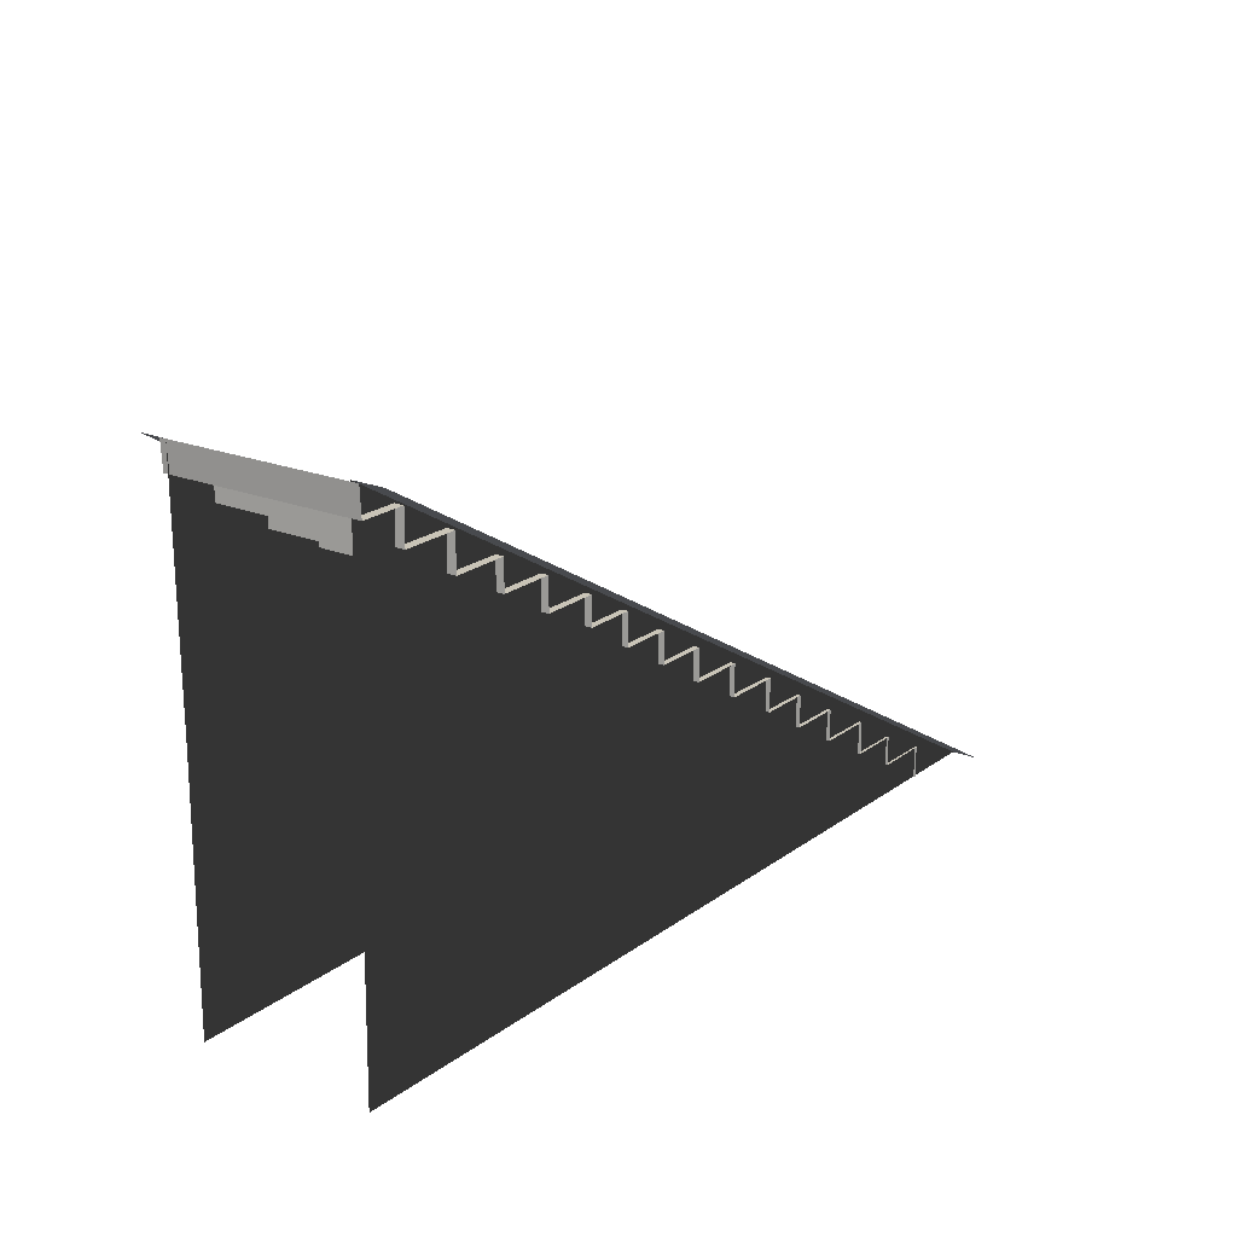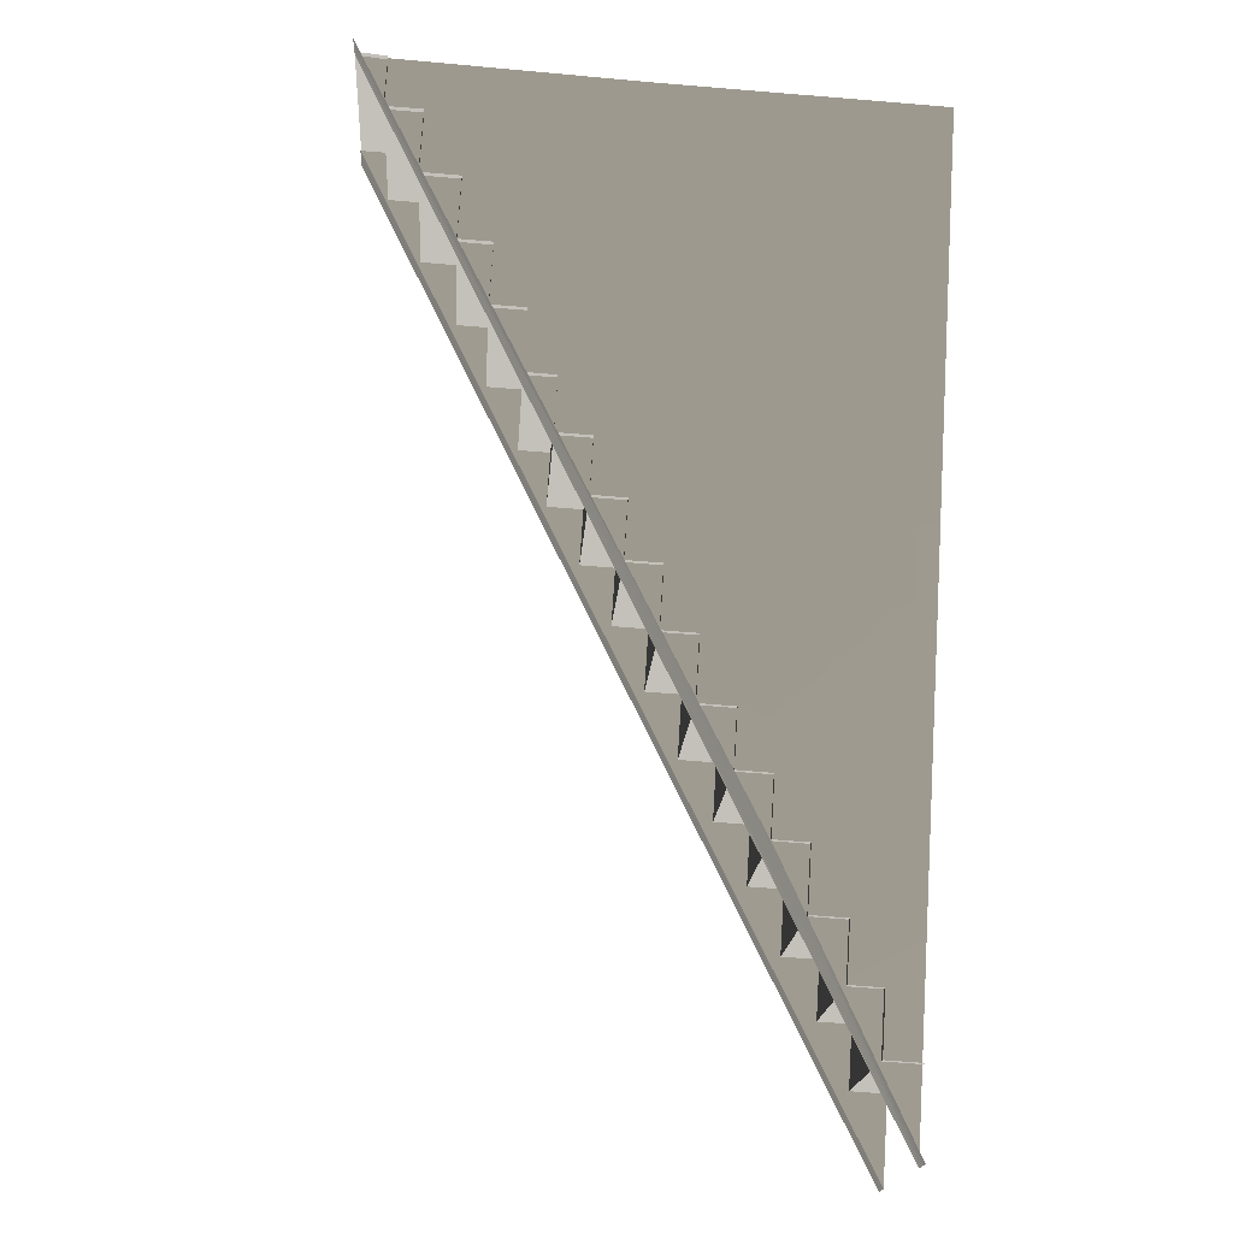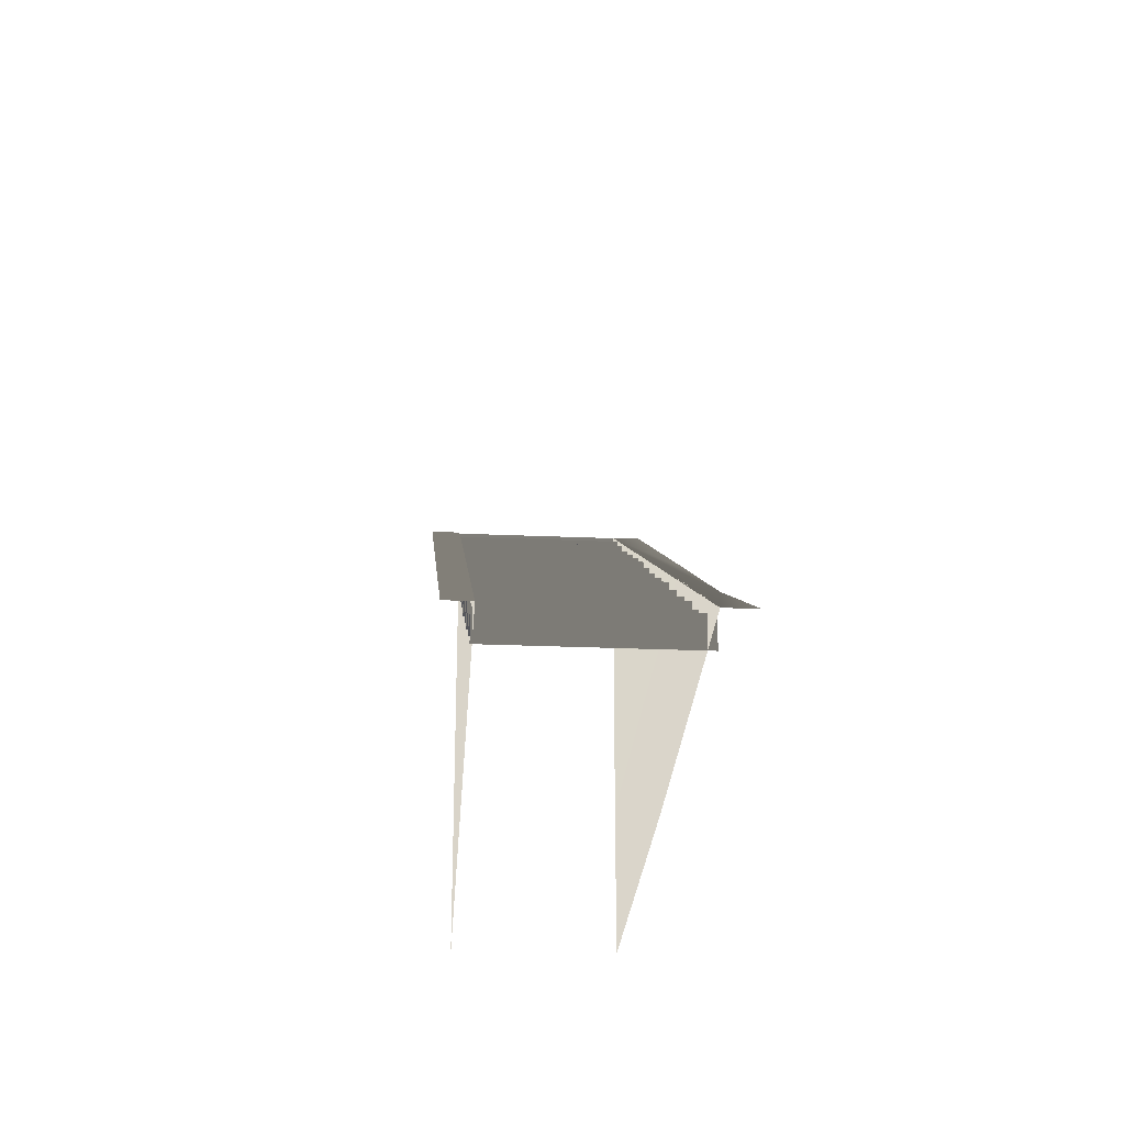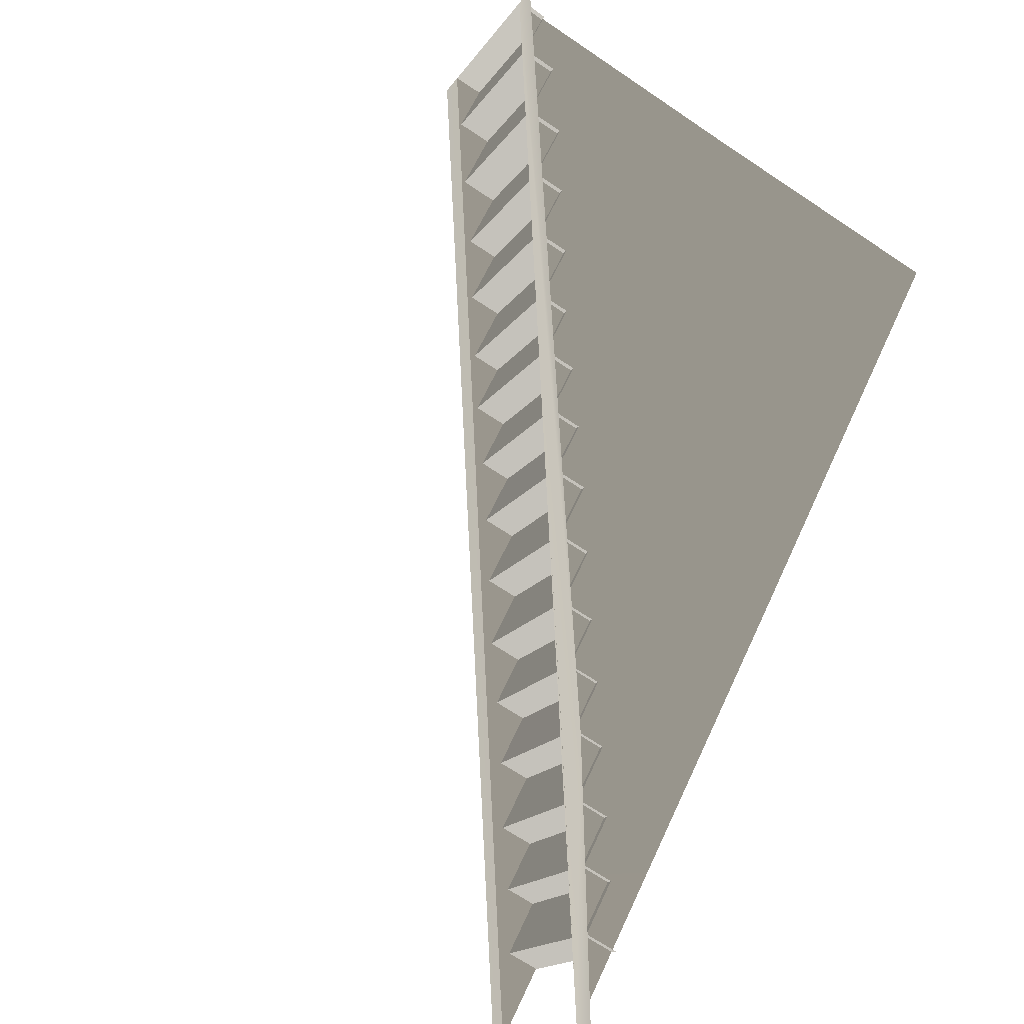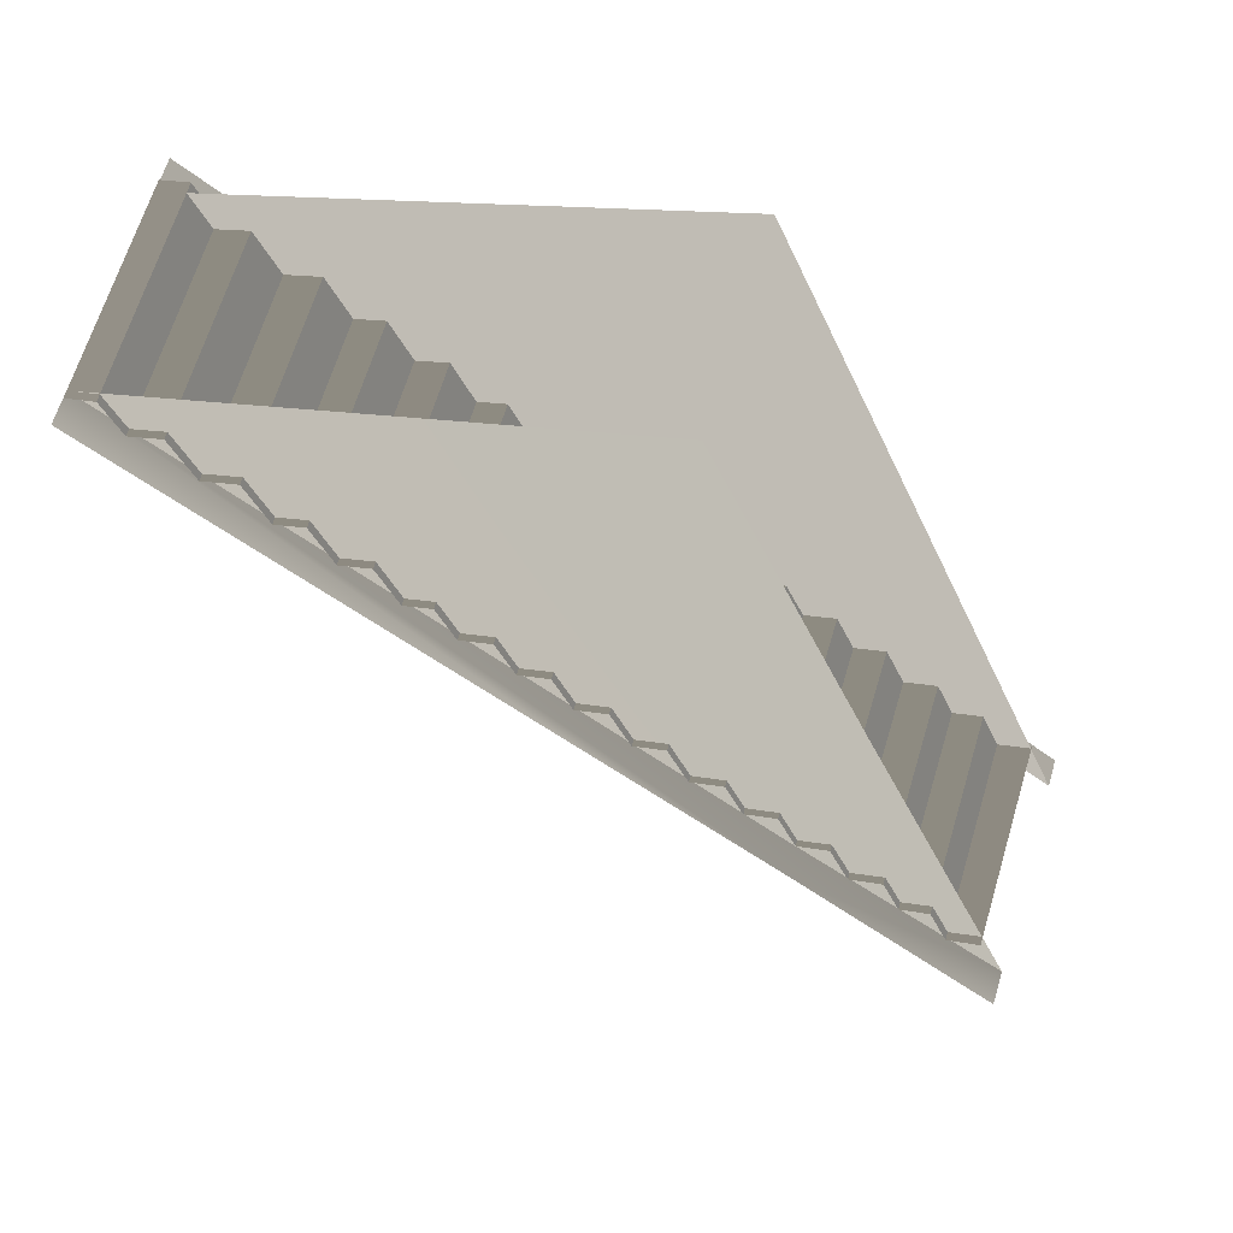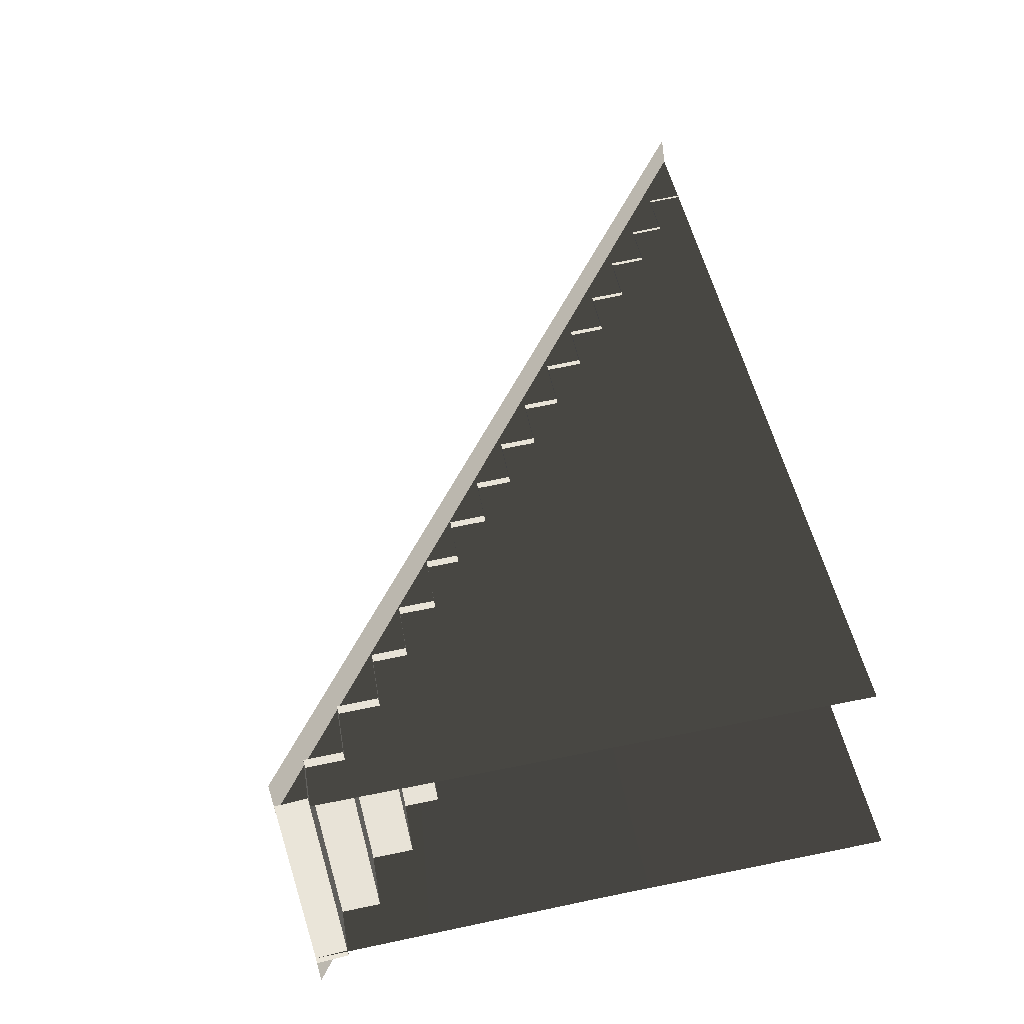
<metadata>
{"format":"obj","ext":"obj","renderer":"f3d","projection":"perspective","resolution":1024,"background":"white","views":[{"elev":20.0,"azim":-12.6,"up":"+Y"},{"elev":-65.2,"azim":-94.8,"up":"+Z"},{"elev":-26.2,"azim":127.2,"up":"+Y"},{"elev":-69.8,"azim":-123.6,"up":"+Z"},{"elev":12.9,"azim":-64.1,"up":"+Z"},{"elev":79.6,"azim":-101.3,"up":"+Z"}]}
</metadata>
<code>
g tizi10
v -81.34 50.09 38.68
v -77.51 49.99 43.09
v -16.84 0.07826 -18.23
v 54.53 -49.92 -72.2
v 50.36 -49.92 -76.97
v 15.26 -24.92 -46.59
v -53.73 50.08 69.74
v -49.58 50.08 74.48
v 82.15 -49.92 -40.24
v 78.75 -49.94 -44.23
v -12.87 0.8845 -13.68
v -12.87 -24.92 -13.68
v 19.23 -23.53 -42.04
v -77.07 0.07827 43.02
v -77.51 49.99 43.09
v -77.07 -24.91 43.02
v -77.07 -49.92 43.02
v -12.87 -49.92 -13.68
v 54.53 -49.92 -72.2
v 78.75 -49.94 -44.23
v -54.35 -50.08 70.29
v -53.73 50.08 69.74
v 17.29 -25.24 -41.77
v 9.404 -25.26 -34.85
v 42.88 -25.24 -12.45
v 35 -25.26 -5.536
v 17.29 -31.42 -41.77
v 17.29 -25.24 -41.77
v 42.88 -31.42 -12.45
v 42.88 -25.24 -12.45
v 25.79 -31.42 -49.22
v 17.29 -31.42 -41.77
v 51.38 -31.42 -19.91
v 42.88 -31.42 -12.45
v 25.79 -37.85 -49.22
v 25.79 -31.42 -49.22
v 51.38 -37.85 -19.91
v 51.38 -31.42 -19.91
v 33.51 -37.85 -55.99
v 25.79 -37.85 -49.22
v 59.1 -37.85 -26.68
v 51.38 -37.85 -19.91
v 33.51 -43.67 -55.99
v 33.51 -37.85 -55.99
v 59.1 -43.67 -26.68
v 59.1 -37.85 -26.68
v 41.75 -43.67 -63.23
v 33.51 -43.67 -55.99
v 67.35 -43.67 -33.91
v 59.1 -43.67 -26.68
v 41.75 -50.07 -63.22
v 41.75 -43.67 -63.23
v 67.34 -50.07 -33.91
v 67.35 -43.67 -33.91
v -71.3 44.42 35.94
v -78.1 44.42 41.9
v -45.71 44.42 65.26
v -52.5 44.42 71.22
v -71.3 37.74 35.94
v -71.3 44.42 35.94
v -45.71 37.74 65.26
v -45.71 44.42 65.26
v -62.8 37.74 28.49
v -71.3 37.74 35.94
v -37.21 37.74 57.8
v -45.71 37.74 65.26
v -62.8 30.62 28.49
v -62.8 37.74 28.49
v -37.21 30.62 57.8
v -37.21 37.74 57.8
v -54.37 30.62 21.09
v -62.8 30.62 28.49
v -28.77 30.62 50.4
v -37.21 30.62 57.8
v -54.37 24.58 21.09
v -54.37 30.62 21.09
v -28.77 24.58 50.4
v -28.77 30.62 50.4
v -46.12 24.58 13.85
v -54.37 24.58 21.09
v -20.53 24.58 43.17
v -28.77 24.58 50.4
v -46.13 18.23 13.86
v -46.12 24.58 13.85
v -20.54 18.23 43.18
v -20.53 24.58 43.17
v -37.75 18.23 6.508
v -46.13 18.23 13.86
v -12.15 18.23 35.82
v -20.54 18.23 43.18
v -37.75 12.59 6.508
v -37.75 18.23 6.508
v -12.15 12.59 35.82
v -12.15 18.23 35.82
v -30.38 12.59 0.04301
v -37.75 12.59 6.508
v -4.783 12.59 29.36
v -12.15 12.59 35.82
v -30.38 6.227 0.04301
v -30.38 12.59 0.04301
v -4.783 6.227 29.36
v -4.783 12.59 29.36
v -22.85 6.227 -6.559
v -30.38 6.227 0.04301
v 2.743 6.227 22.76
v -4.783 6.227 29.36
v -22.85 0.09094 -6.559
v -22.85 6.227 -6.559
v 2.743 0.09094 22.76
v 2.743 6.227 22.76
v -15.06 0.1139 -13.39
v -22.85 0.09094 -6.559
v 10.53 0.1139 15.93
v 2.743 0.09094 22.76
v -15.06 -6.205 -13.39
v -15.06 0.1139 -13.39
v 10.53 -6.205 15.93
v 10.53 0.1139 15.93
v -6.775 -6.205 -20.66
v -15.06 -6.205 -13.39
v 18.82 -6.205 8.656
v 10.53 -6.205 15.93
v -6.775 -12.5 -20.66
v -6.775 -6.205 -20.66
v 18.82 -12.5 8.656
v 18.82 -6.205 8.656
v 1.746 -12.5 -28.13
v -6.775 -12.5 -20.66
v 27.34 -12.5 1.182
v 18.82 -12.5 8.656
v 1.754 -18.99 -28.14
v 1.746 -12.5 -28.13
v 27.35 -18.99 1.175
v 27.34 -12.5 1.182
v 9.397 -19.02 -34.85
v 1.754 -18.99 -28.14
v 34.99 -19.02 -5.529
v 27.35 -18.99 1.175
v 9.404 -25.26 -34.85
v 9.397 -19.02 -34.85
v 35 -25.26 -5.536
v 34.99 -19.02 -5.529
v -78.35 49.99 42.13
v -52.76 49.99 71.44
v -52.5 44.42 71.22
v -78.1 44.42 41.9
f 3 1 2
f 6 4 5
f 9 7 8
f 6 2 4
f 9 10 7
f 6 3 2
f 22 20 21
f 13 11 12
f 12 11 14
f 11 15 14
f 18 16 17
f 19 13 18
f 13 12 18
f 16 12 14
f 18 12 16
f 25 23 24
f 26 25 24
f 29 27 28
f 30 29 28
f 33 31 32
f 34 33 32
f 37 35 36
f 38 37 36
f 41 39 40
f 42 41 40
f 45 43 44
f 46 45 44
f 49 47 48
f 50 49 48
f 53 51 52
f 54 53 52
f 57 55 56
f 58 57 56
f 61 59 60
f 62 61 60
f 65 63 64
f 66 65 64
f 69 67 68
f 70 69 68
f 73 71 72
f 74 73 72
f 77 75 76
f 78 77 76
f 81 79 80
f 82 81 80
f 85 83 84
f 86 85 84
f 89 87 88
f 90 89 88
f 93 91 92
f 94 93 92
f 97 95 96
f 98 97 96
f 101 99 100
f 102 101 100
f 105 103 104
f 106 105 104
f 109 107 108
f 110 109 108
f 113 111 112
f 114 113 112
f 117 115 116
f 118 117 116
f 121 119 120
f 122 121 120
f 125 123 124
f 126 125 124
f 129 127 128
f 130 129 128
f 133 131 132
f 134 133 132
f 137 135 136
f 138 137 136
f 141 139 140
f 142 141 140
f 145 143 144
f 143 145 146

</code>
